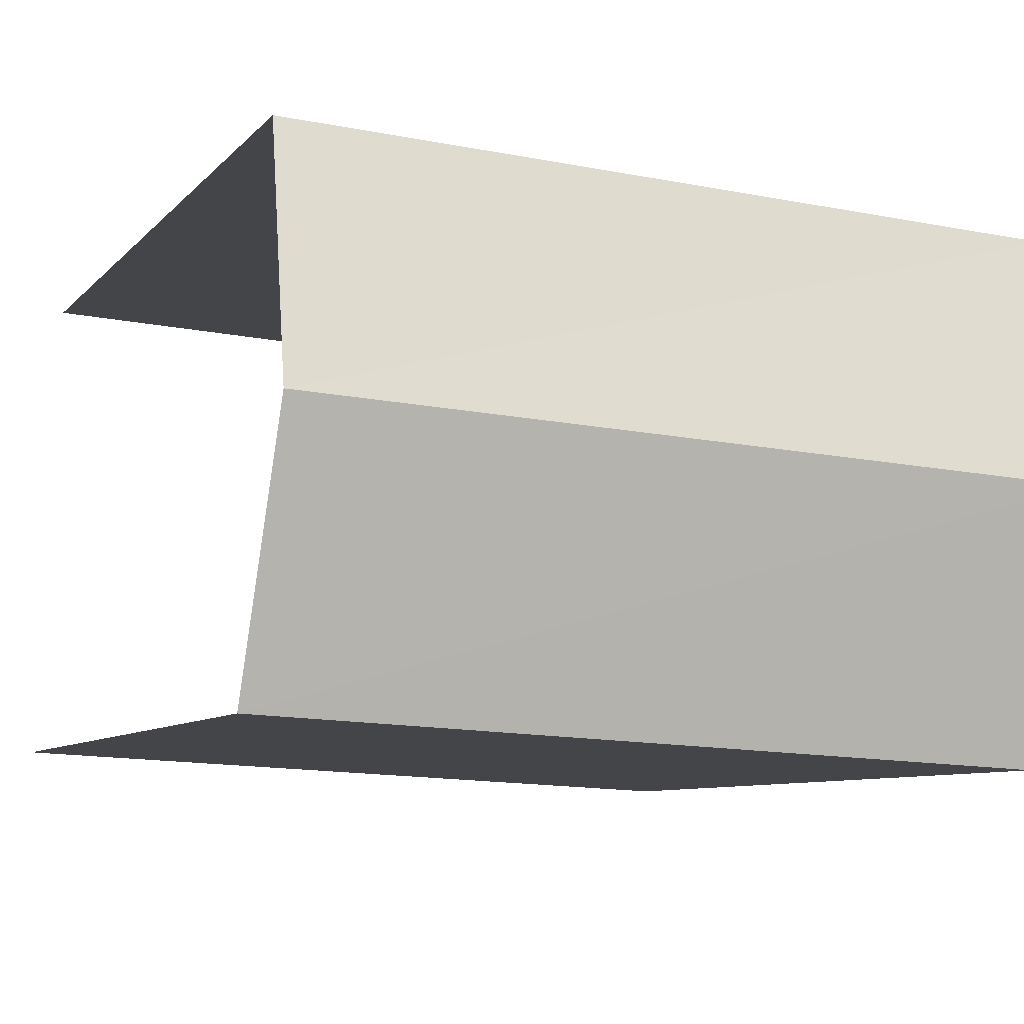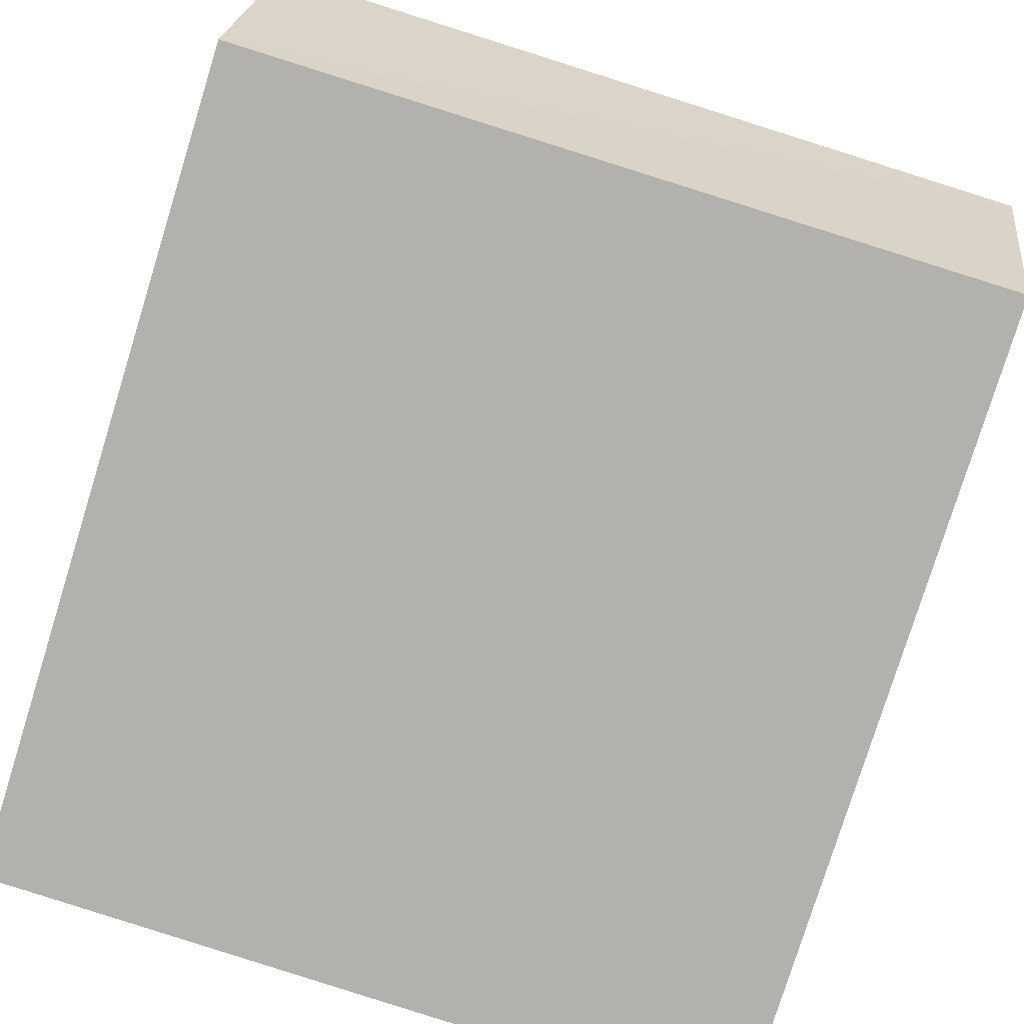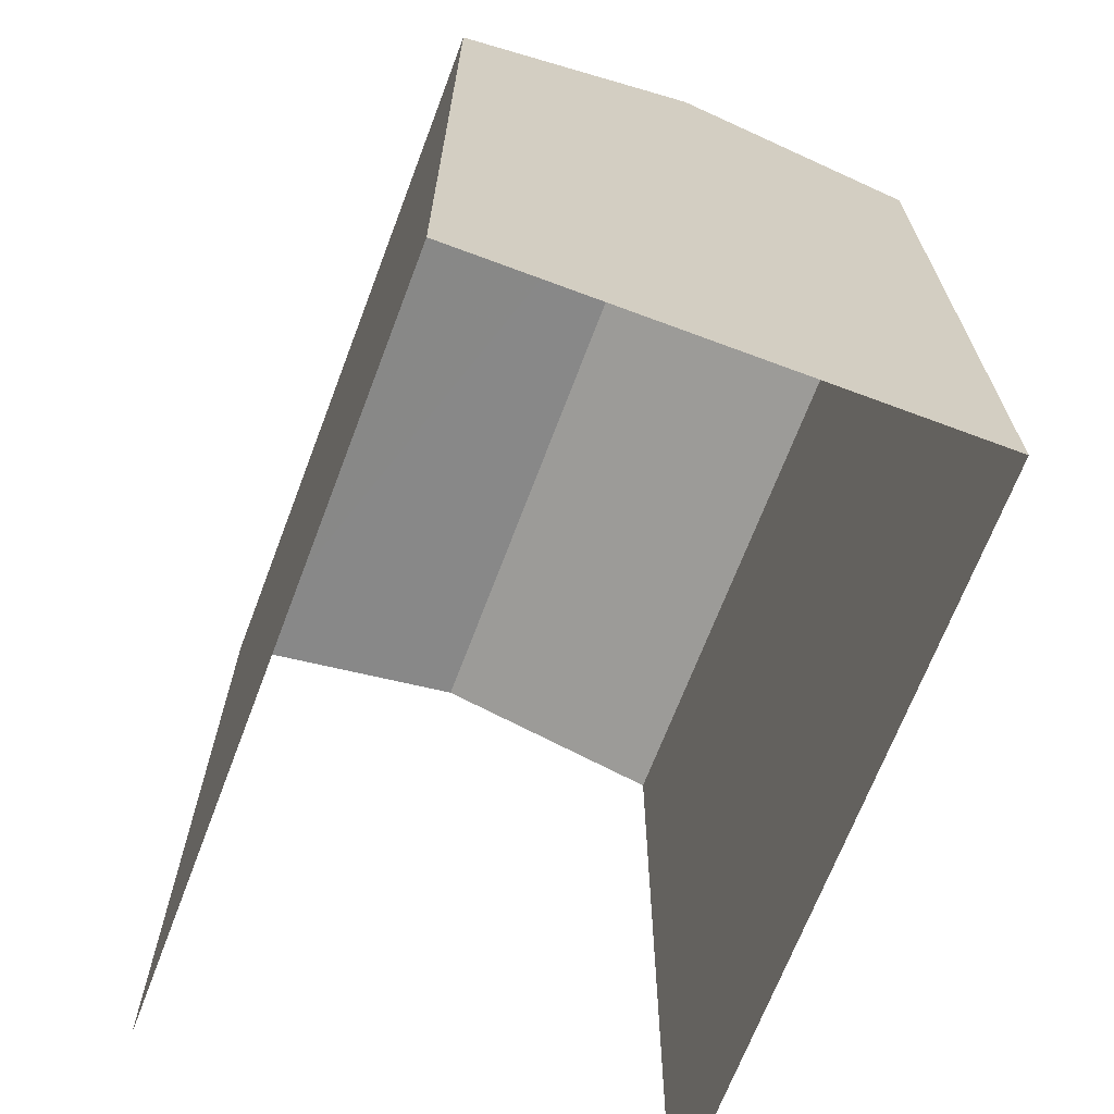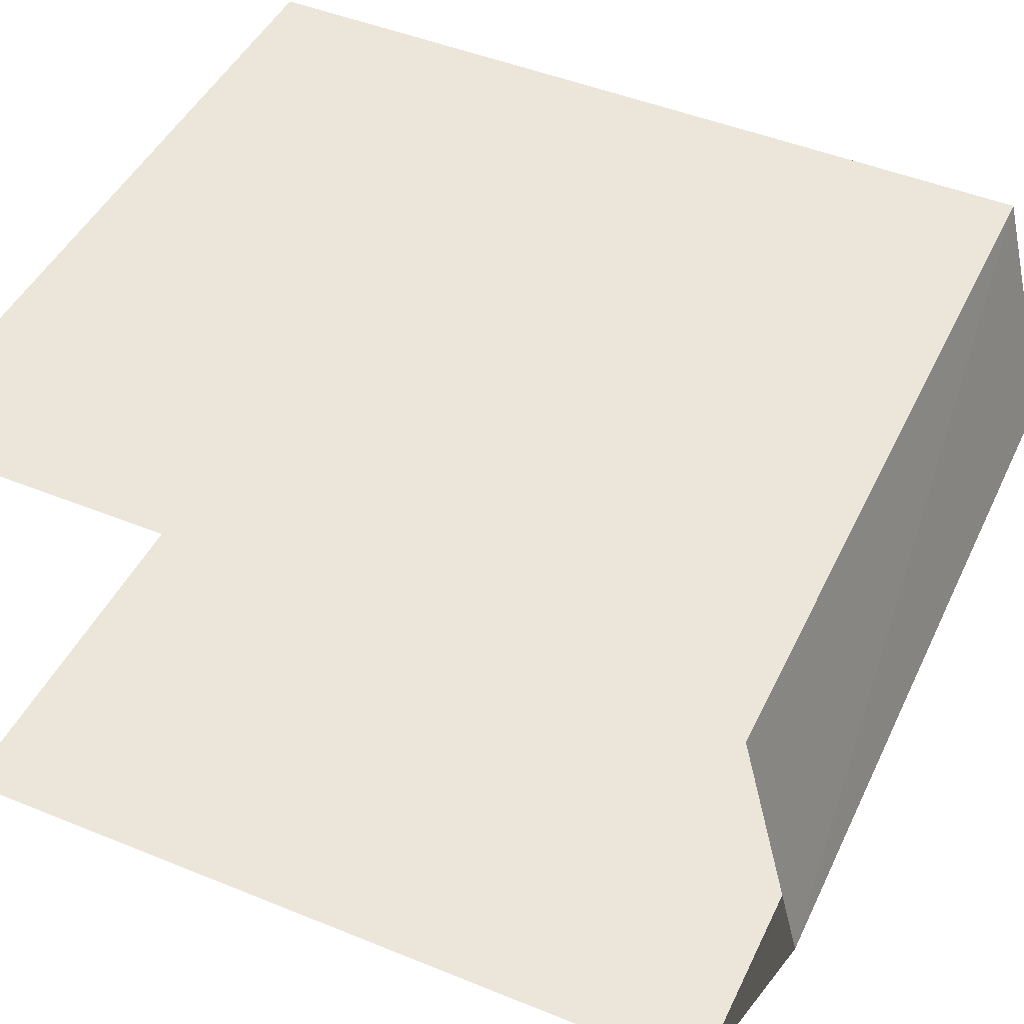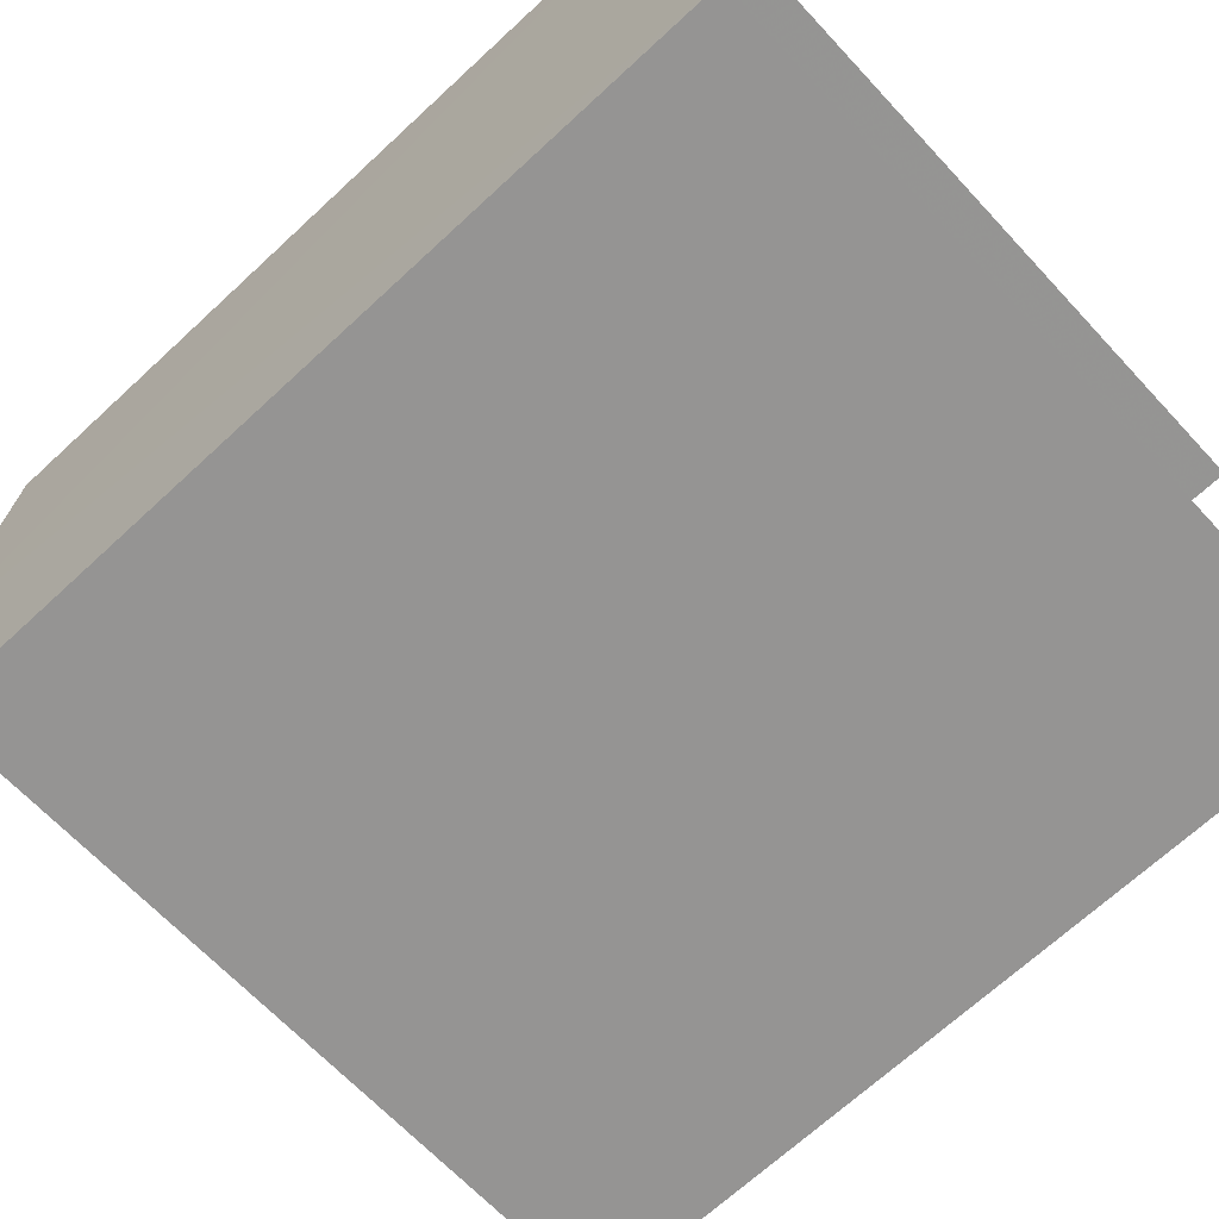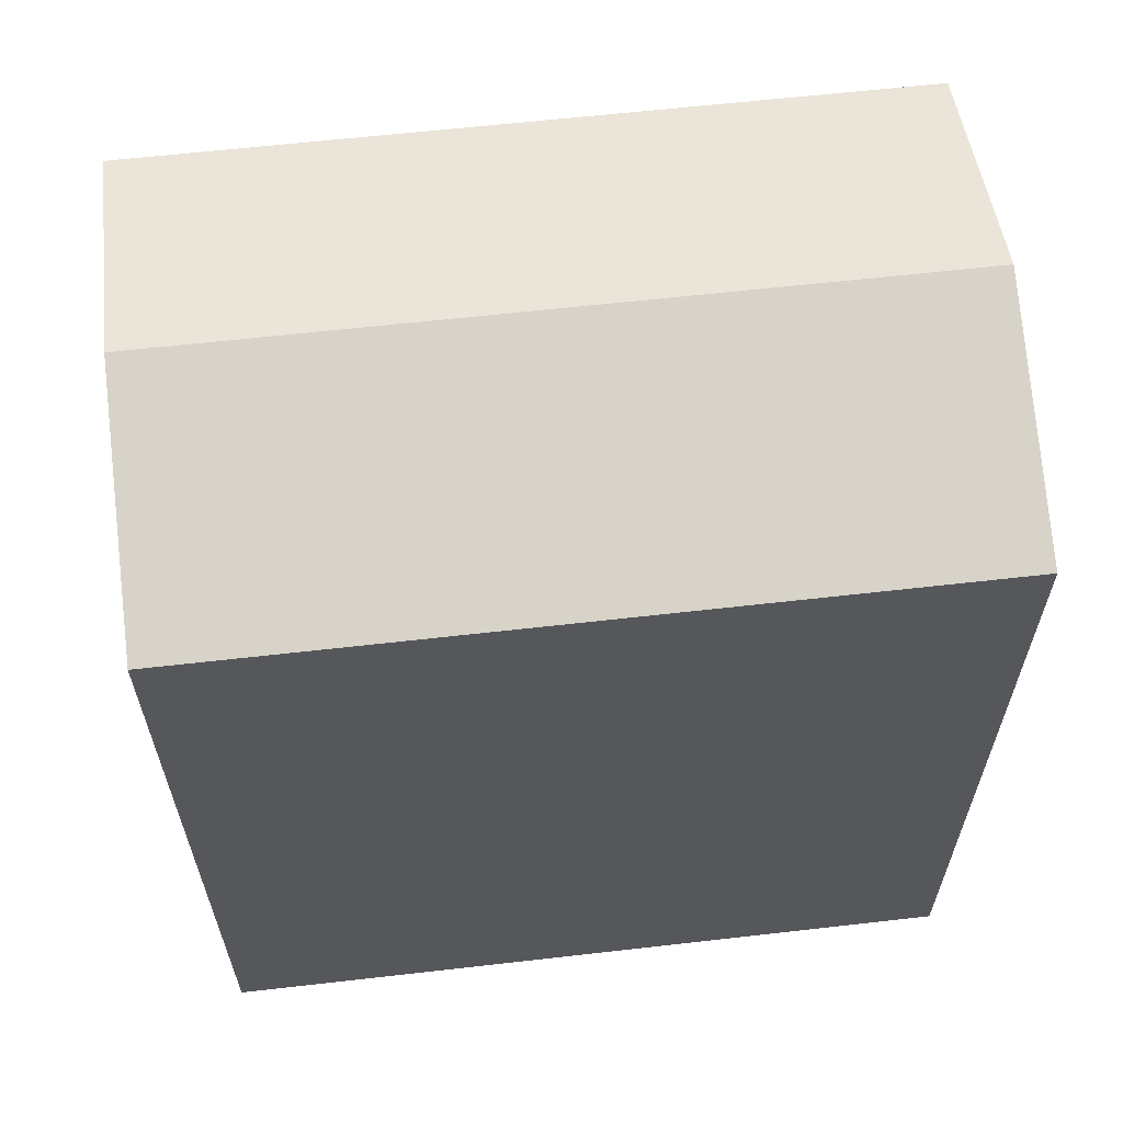
<metadata>
{"format":"obj","ext":"obj","renderer":"f3d","projection":"perspective","resolution":1024,"background":"white","views":[{"elev":-7.9,"azim":-22.3,"up":"+Y"},{"elev":-78.9,"azim":-17.3,"up":"+Y"},{"elev":-67.9,"azim":66.5,"up":"+Z"},{"elev":48.2,"azim":-65.5,"up":"+Y"},{"elev":-69.0,"azim":132.8,"up":"+Y"},{"elev":62.4,"azim":-9.3,"up":"+Z"}]}
</metadata>
<code>
v -3.733e+05 -1.038e+05 28.75
v -3.733e+05 -1.038e+05 28.75
v -3.733e+05 -1.038e+05 28.75
v -3.733e+05 -1.038e+05 28.75
v -3.733e+05 -1.038e+05 35.76
v -3.733e+05 -1.038e+05 35.76
v -3.733e+05 -1.038e+05 36.35
v -3.733e+05 -1.038e+05 36.35
v -3.733e+05 -1.038e+05 35.76
v -3.733e+05 -1.038e+05 35.76
f 1 2 3
f 1 4 2
f 10 2 8
f 2 4 8
f 4 5 8
f 5 6 7
f 8 5 7
f 9 10 8
f 7 9 8
f 10 3 2
f 10 9 3
f 6 1 7
f 1 3 7
f 3 9 7
f 6 4 1
f 6 5 4

</code>
